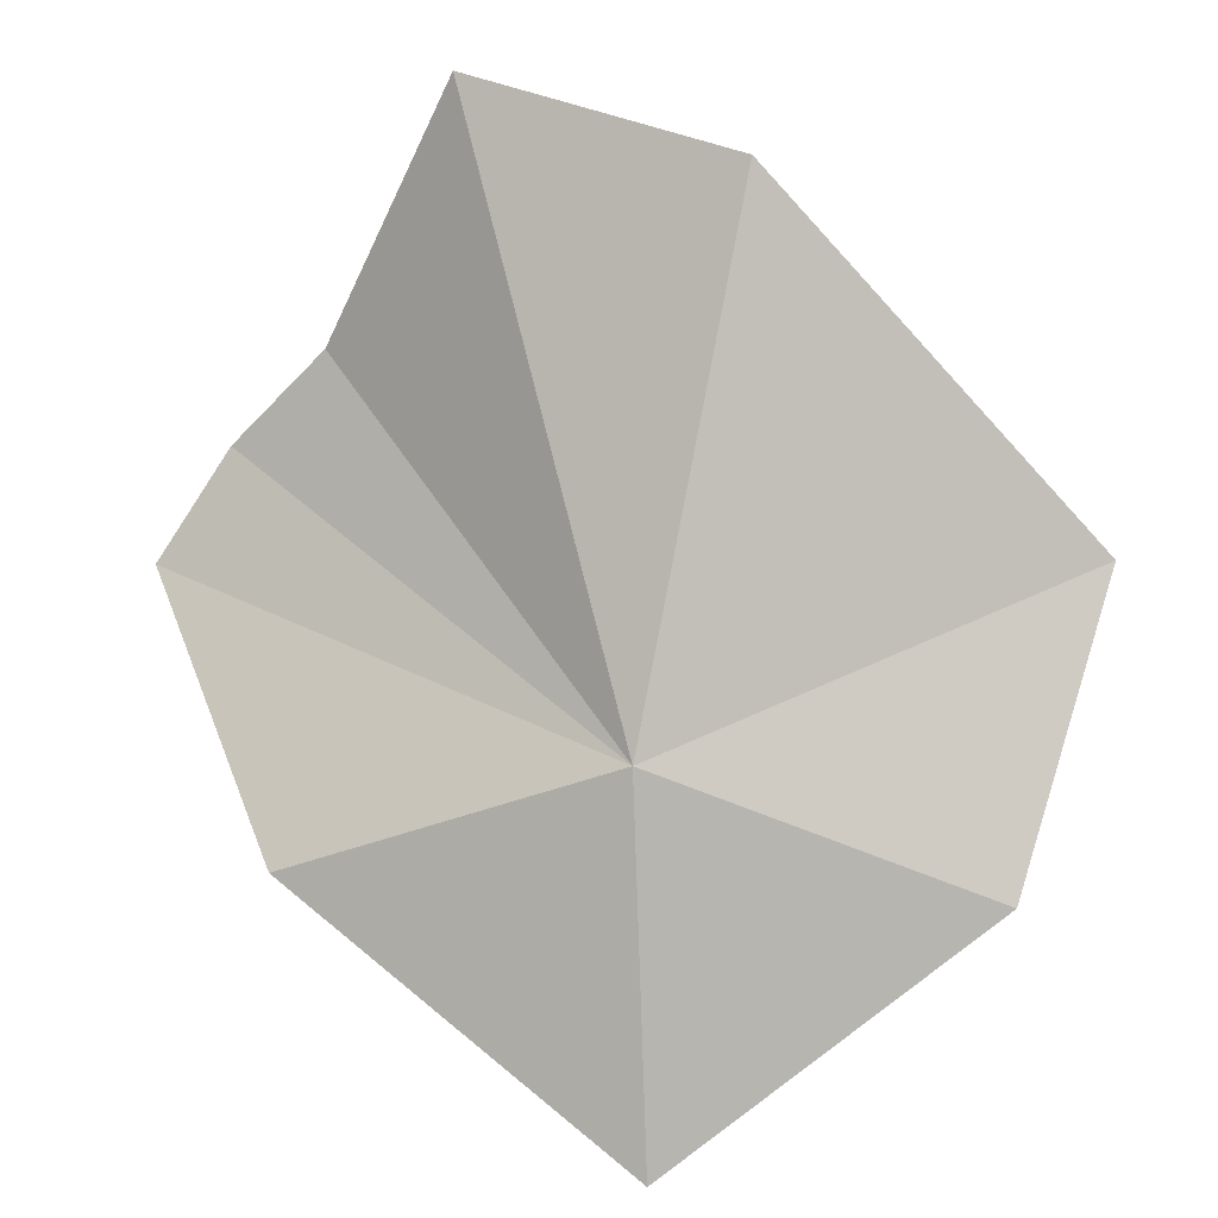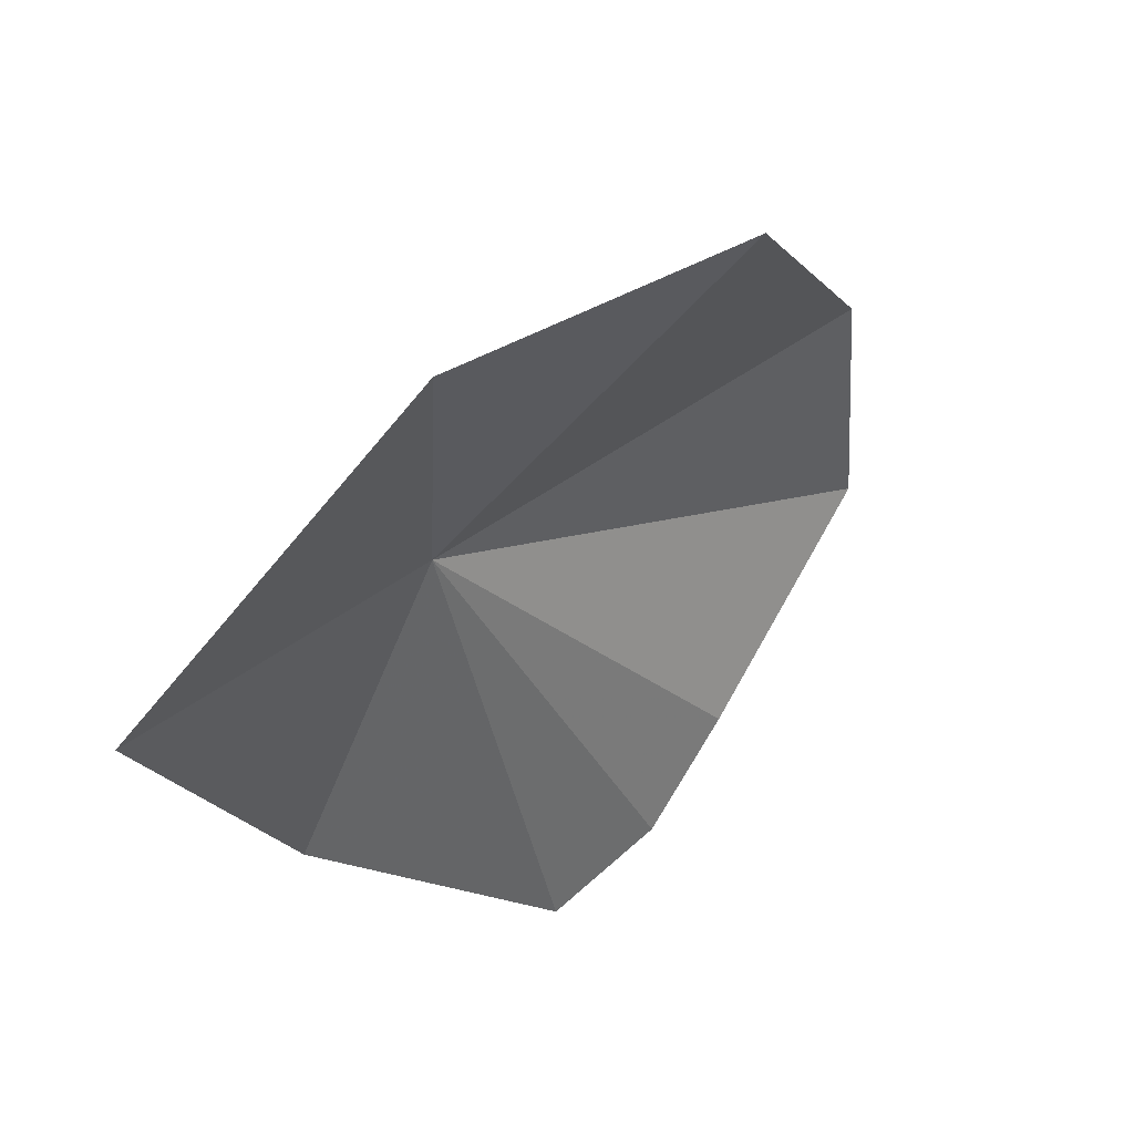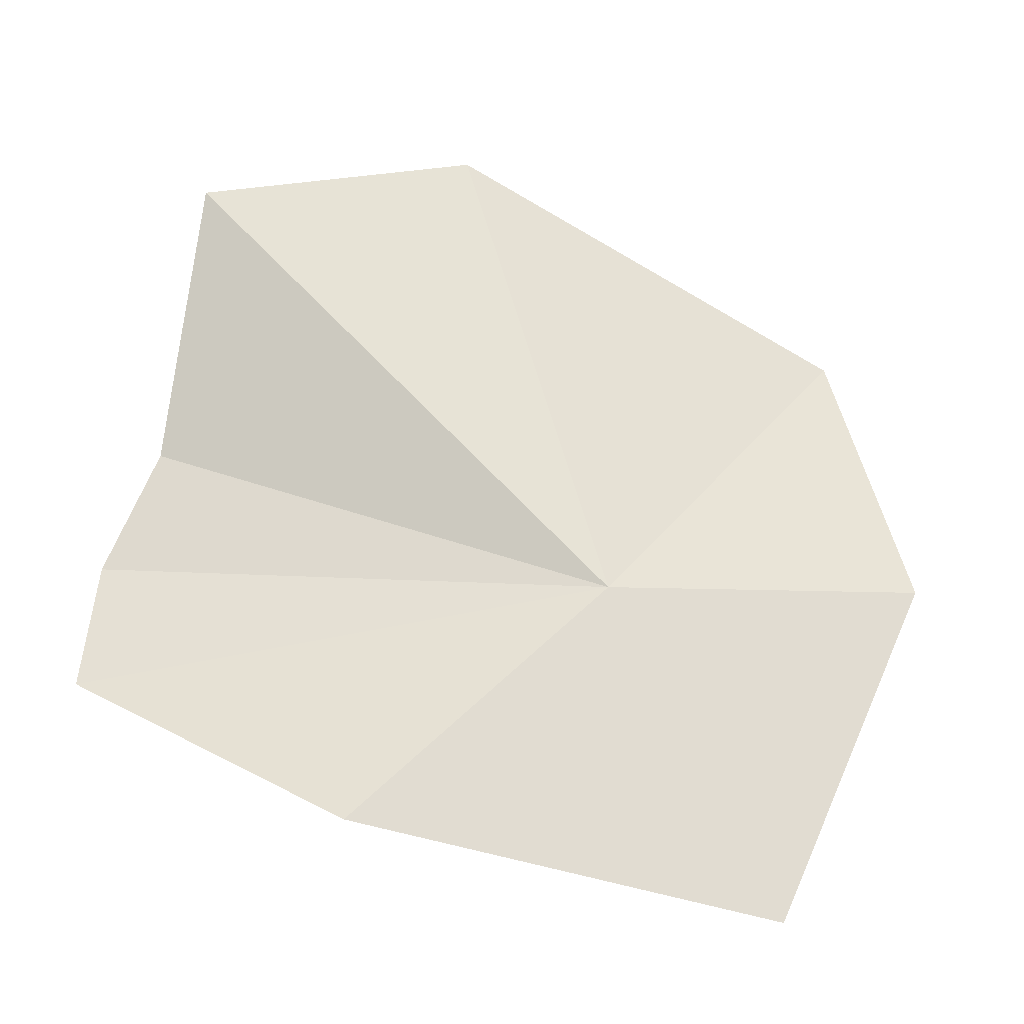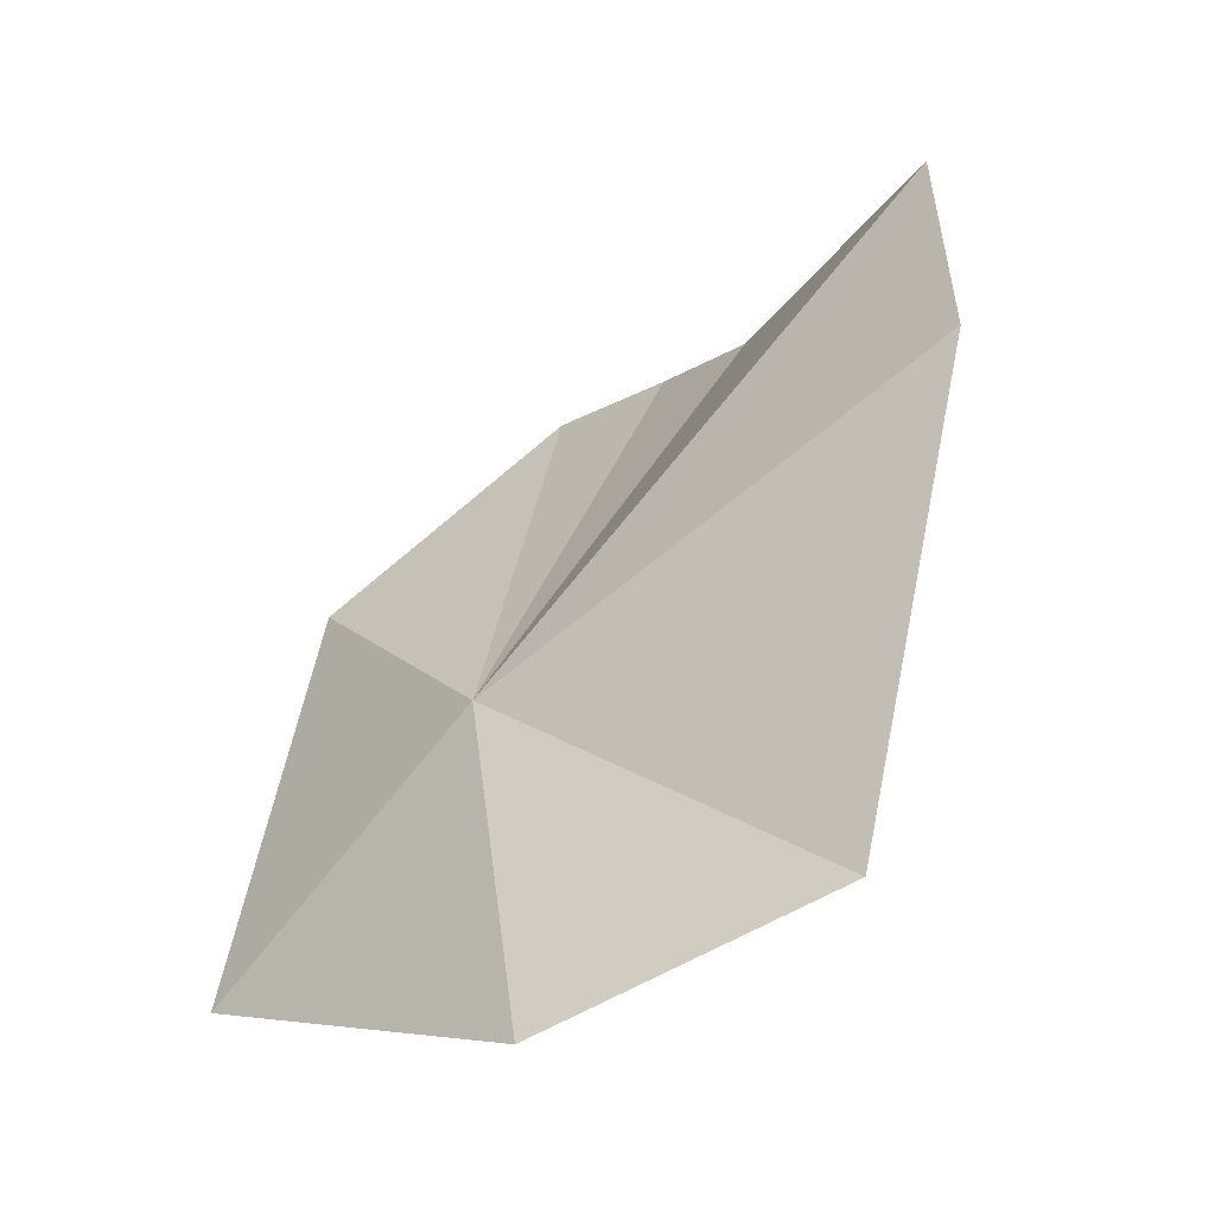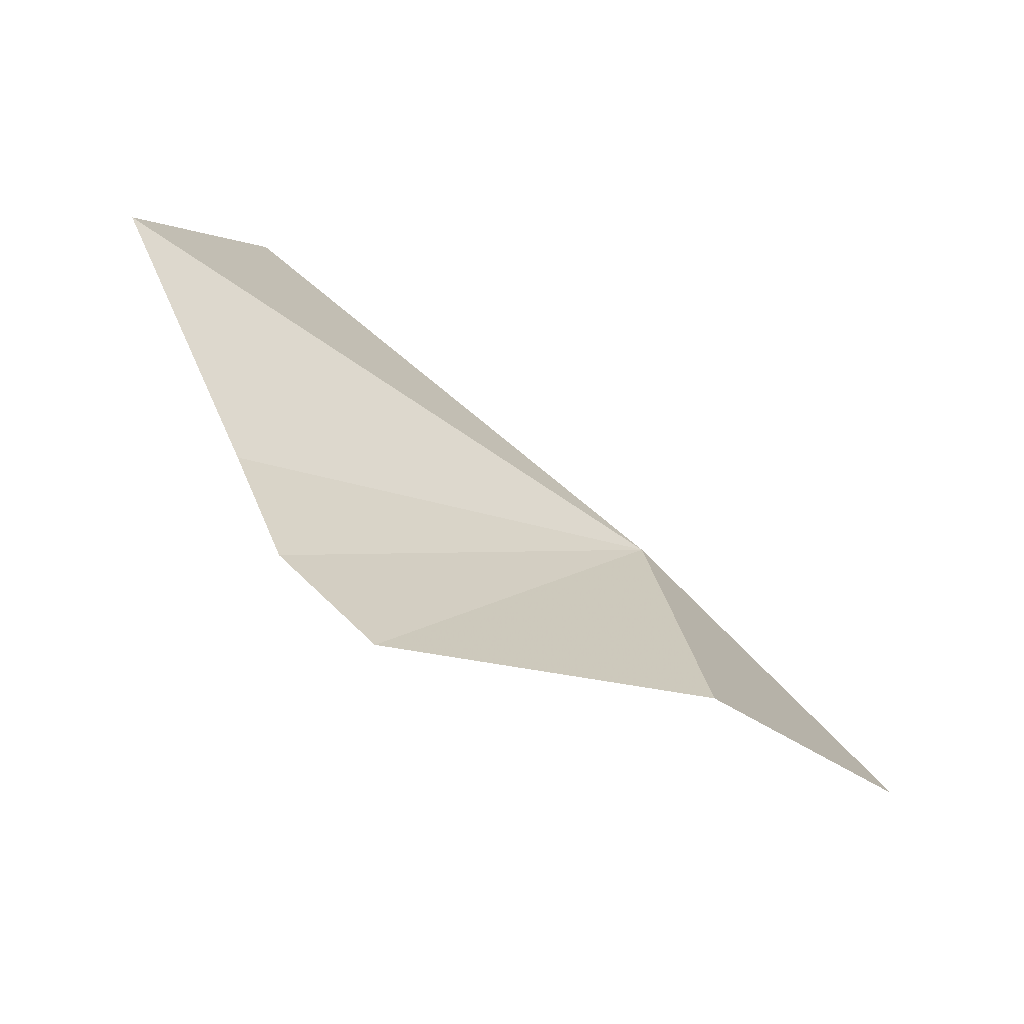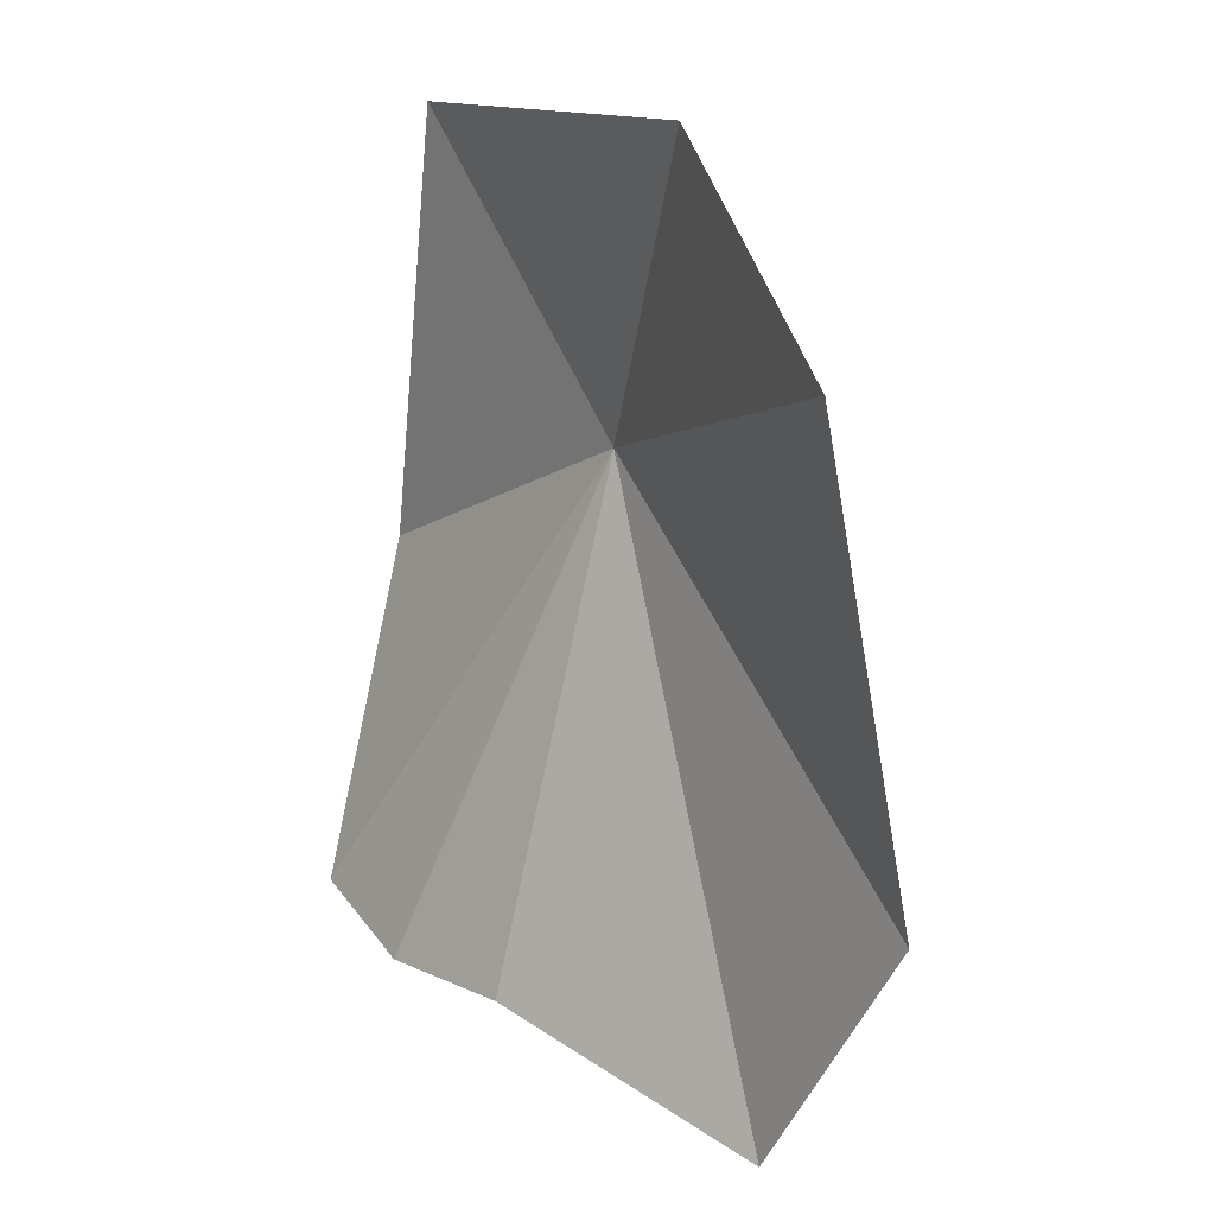
<metadata>
{"format":"obj","ext":"obj","renderer":"f3d","projection":"perspective","resolution":1024,"background":"white","views":[{"elev":53.2,"azim":49.5,"up":"+Y"},{"elev":-33.0,"azim":118.0,"up":"+Y"},{"elev":23.5,"azim":14.4,"up":"+Y"},{"elev":40.3,"azim":113.5,"up":"+Y"},{"elev":-3.5,"azim":-46.0,"up":"+Y"},{"elev":-76.0,"azim":69.9,"up":"+Z"}]}
</metadata>
<code>
v 55.28 78.47 69.2
v 35.17 91.1 60.34
v 45.75 91.88 55.73
v 47.28 72.46 79.56
v 63.85 68.11 75.83
v 33.86 77.54 70.89
v 34.41 74.4 75.26
v 35.14 81.29 66.98
v 61.71 82.59 52.8
v 67.11 76.34 62.11
f 1 2 3
f 1 5 4
f 1 7 6
f 1 8 2
f 1 3 9
f 1 6 8
f 1 10 5
f 1 4 7
f 1 9 10

</code>
